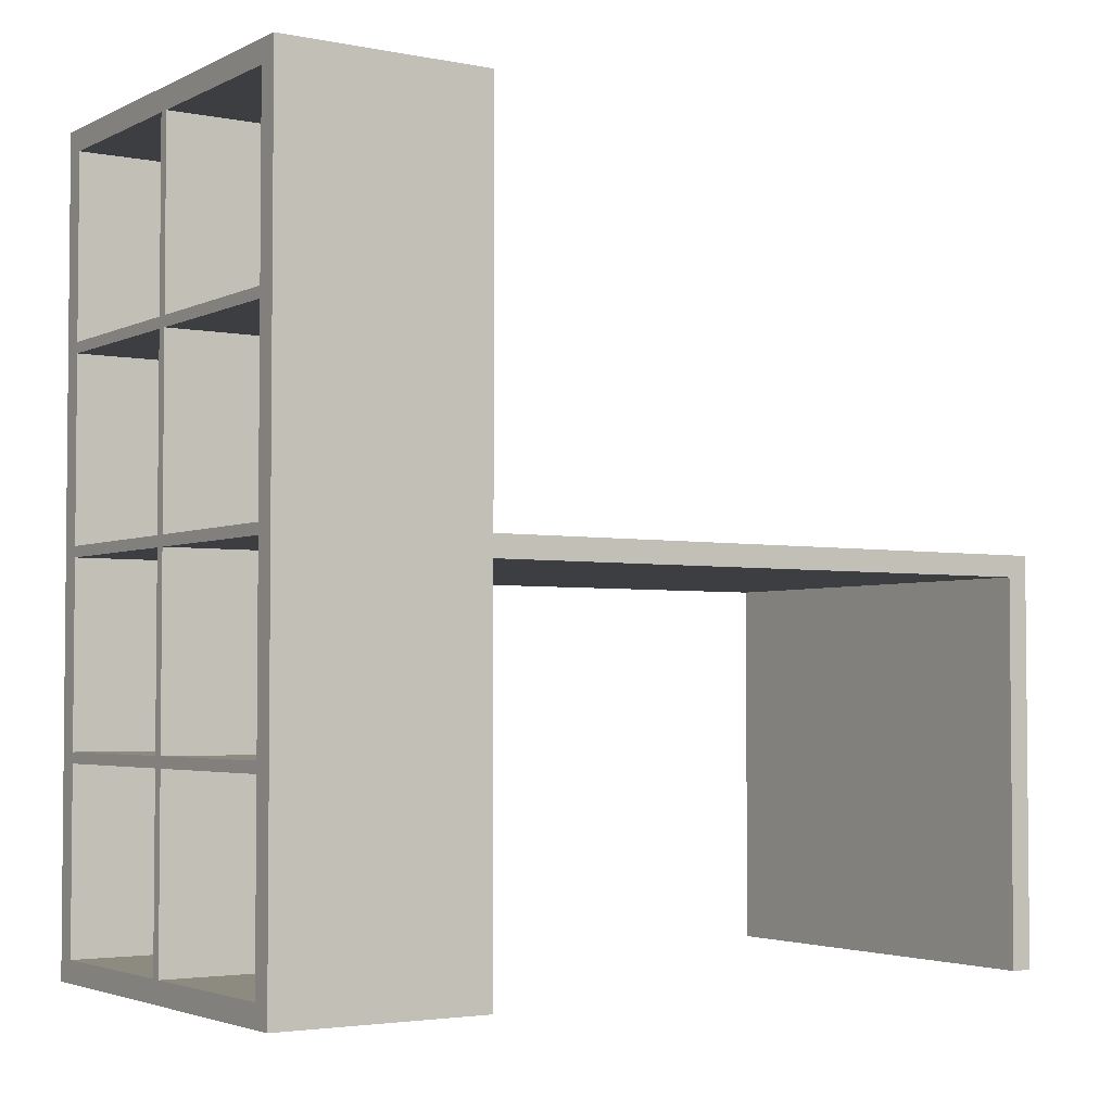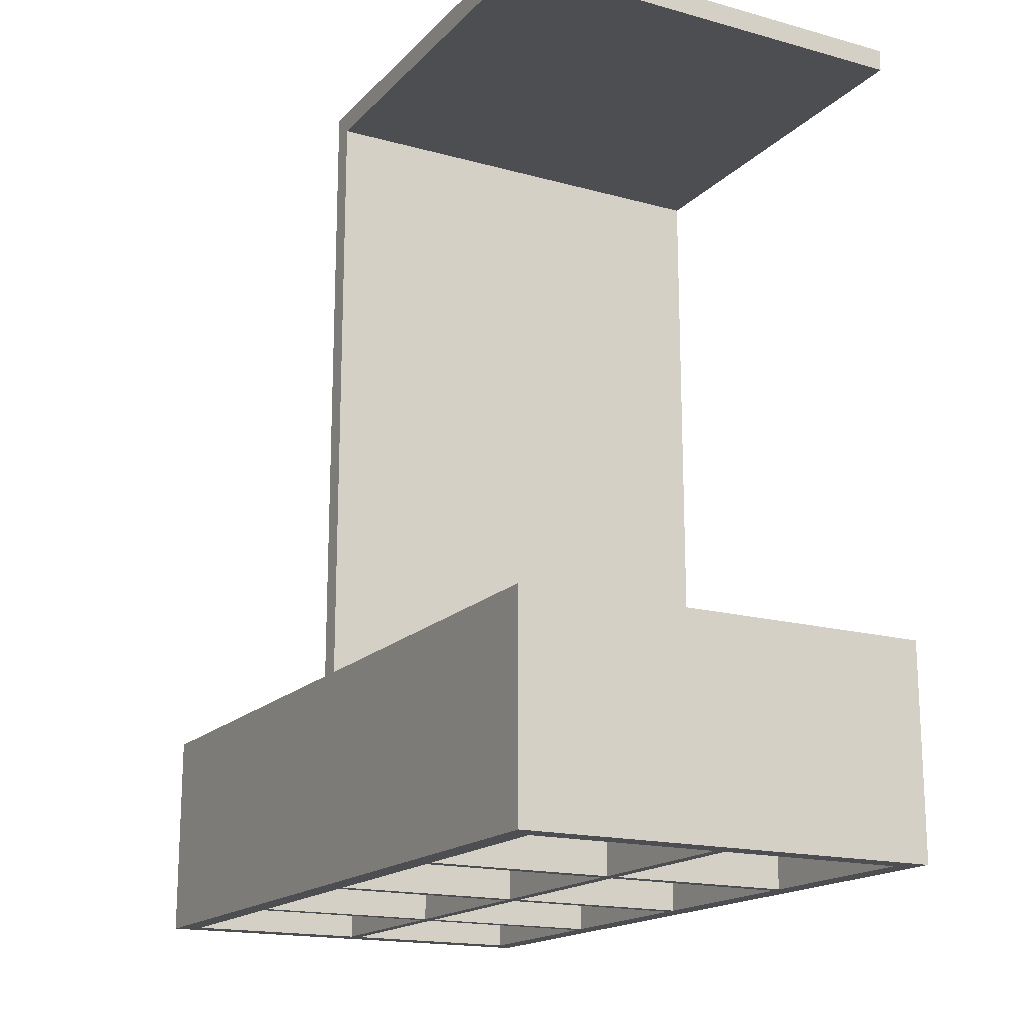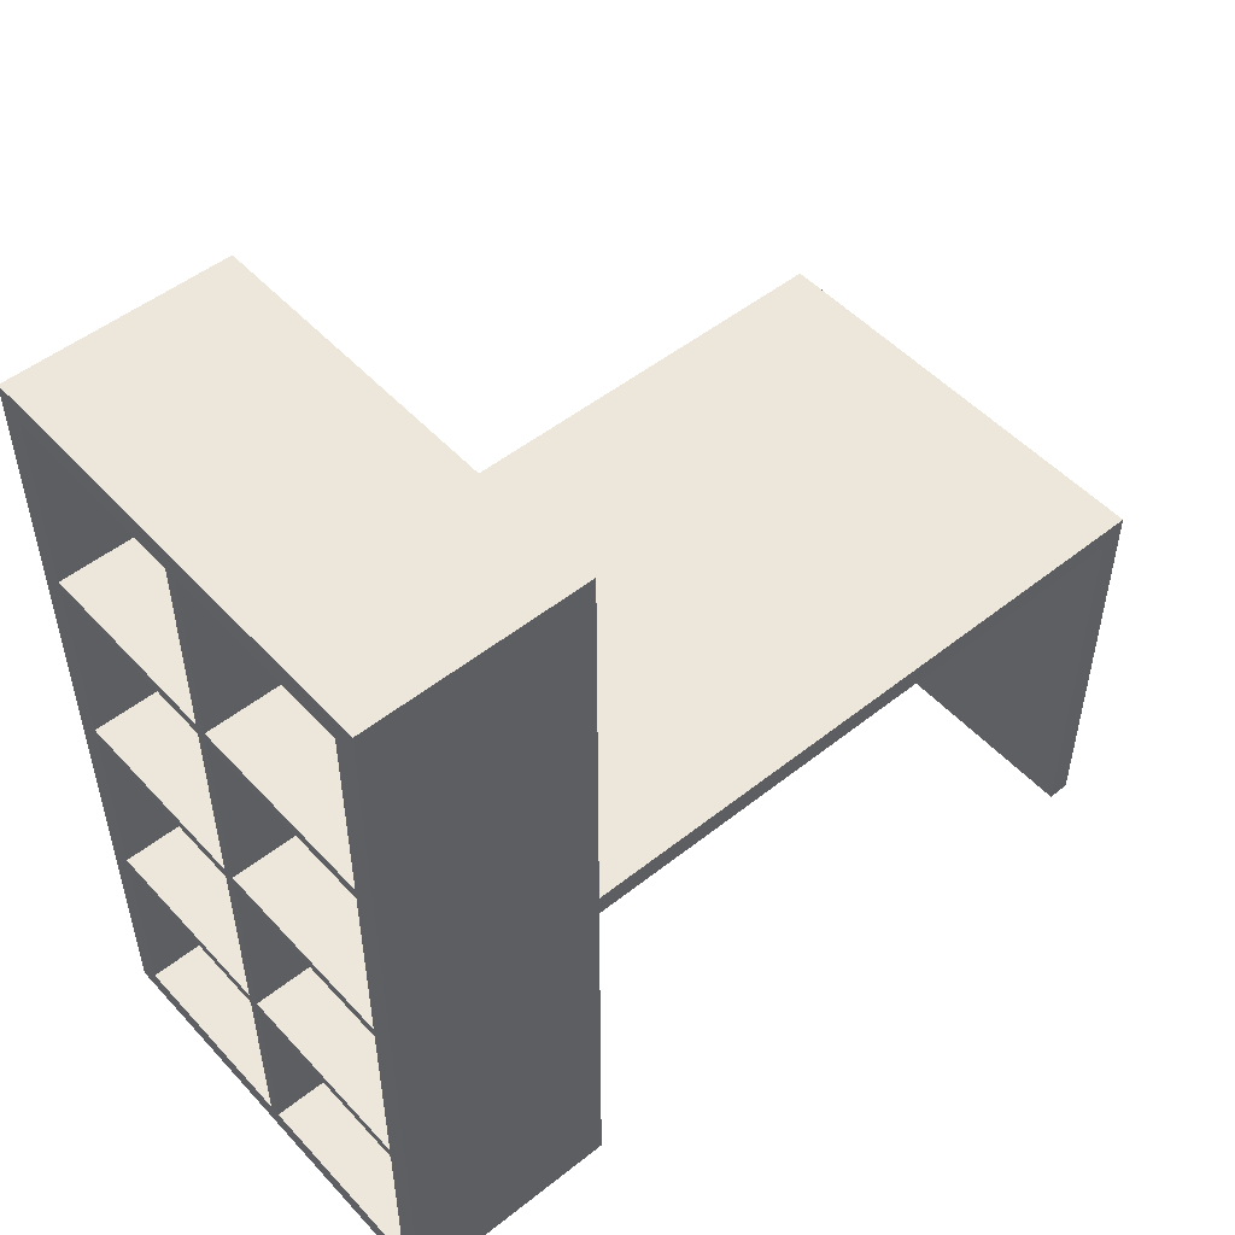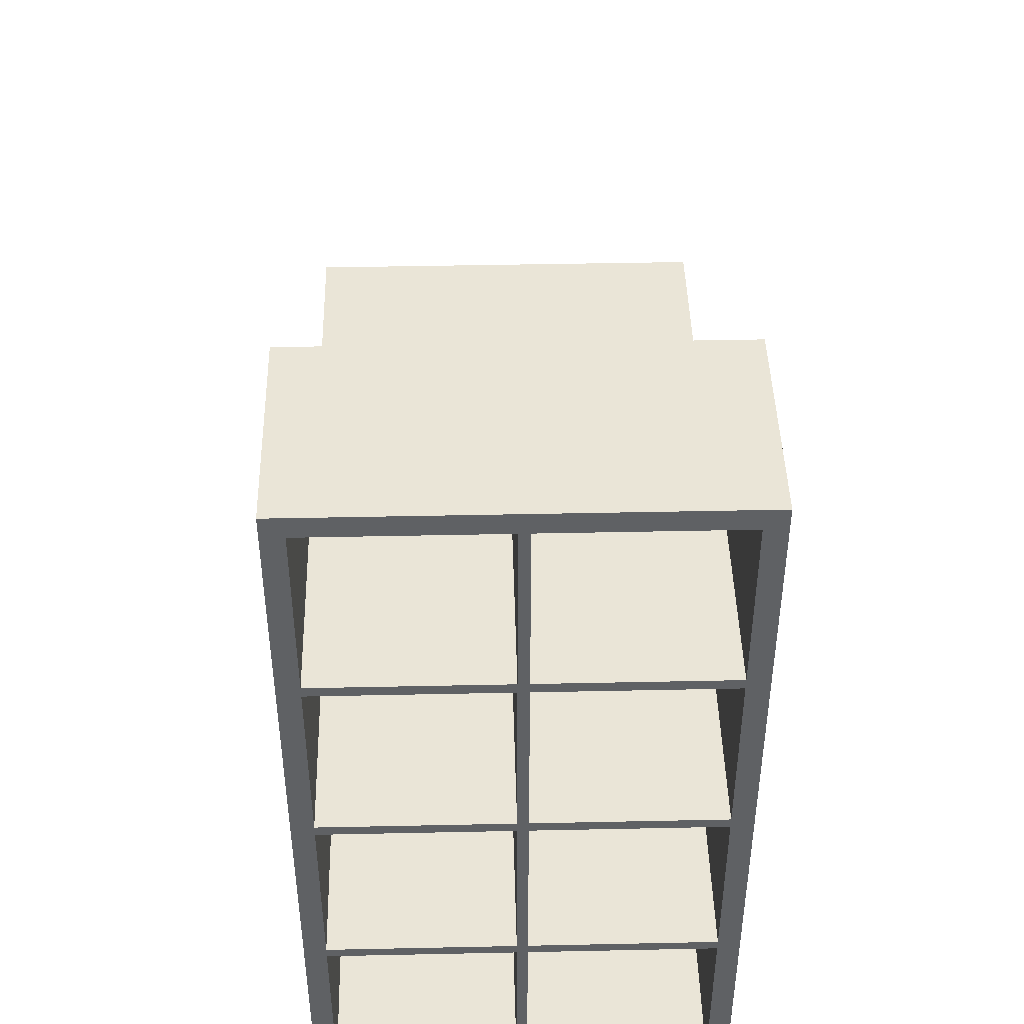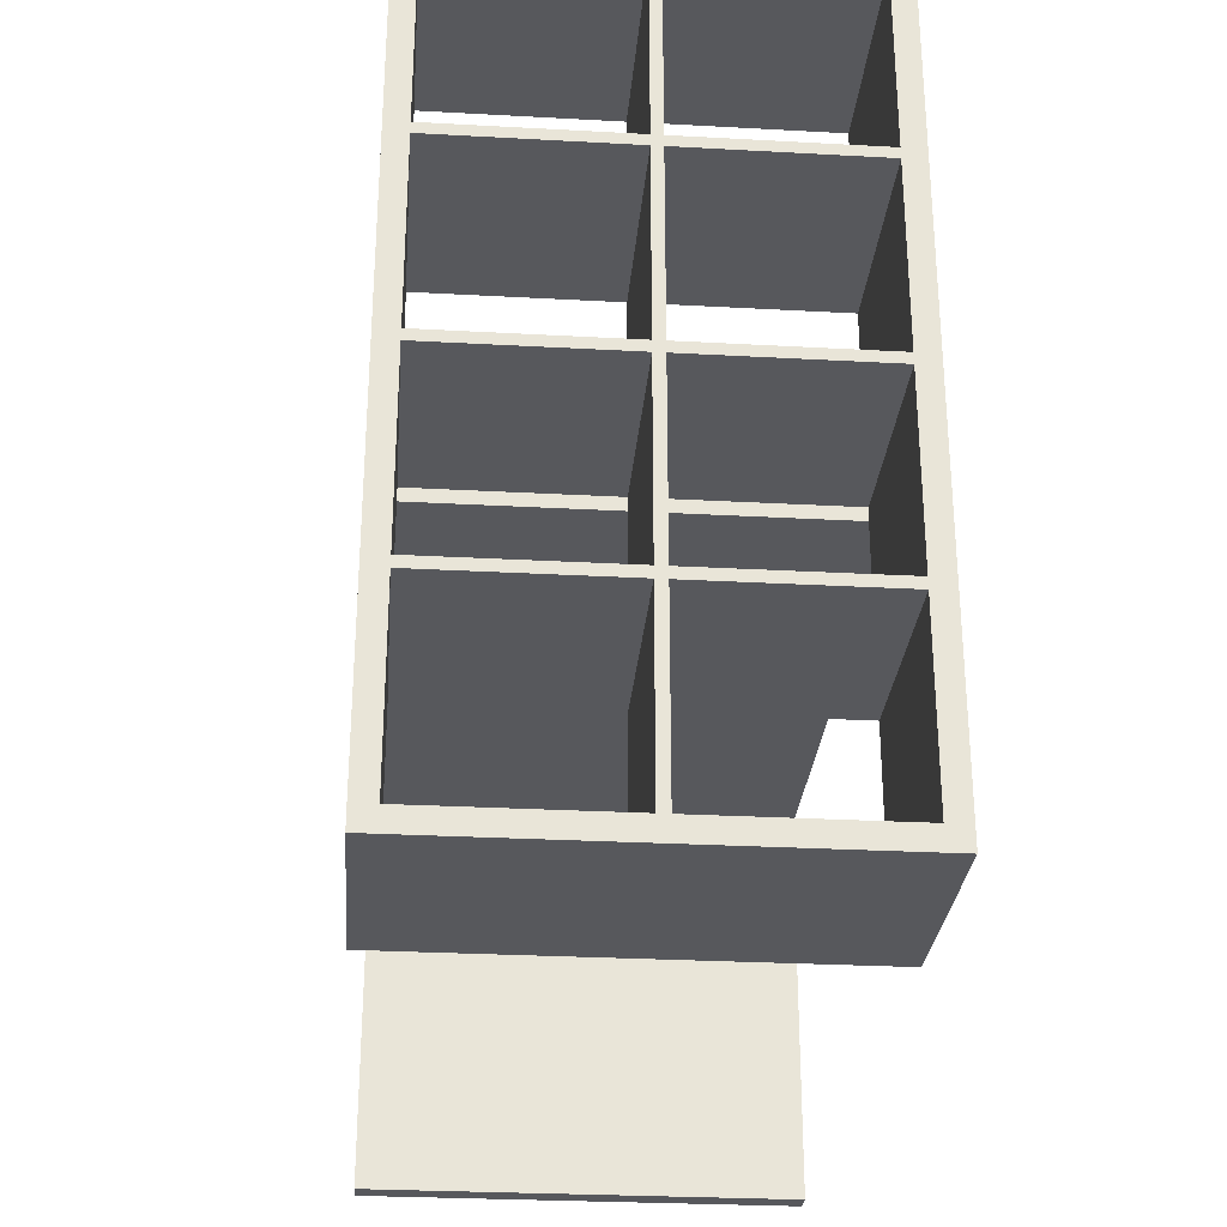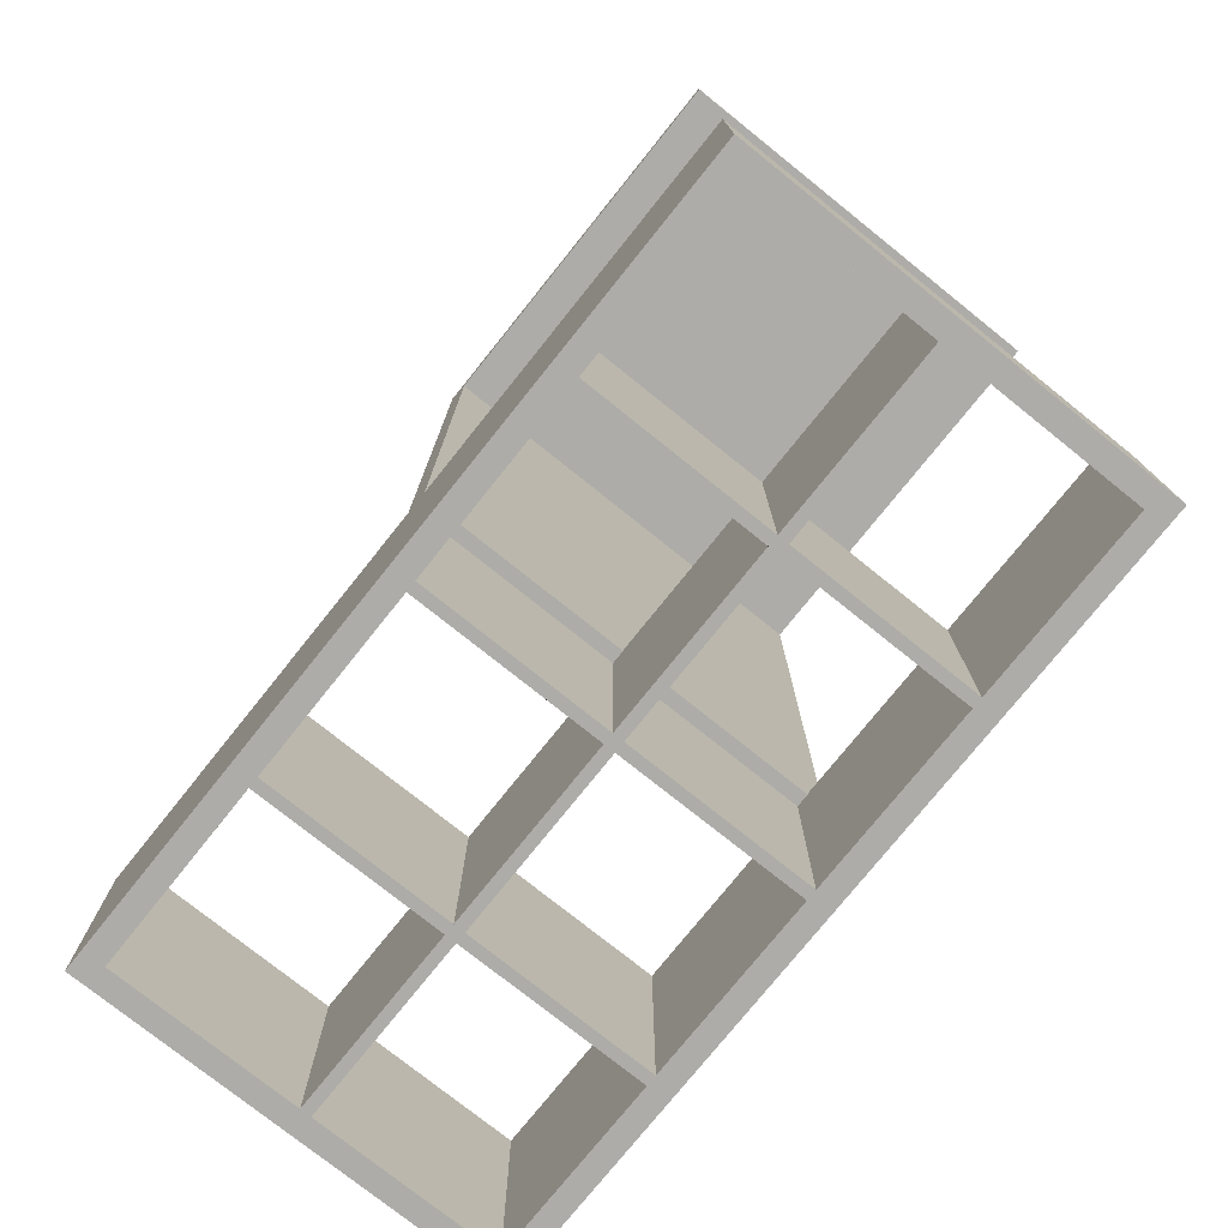
<metadata>
{"format":"obj","ext":"obj","renderer":"f3d","projection":"perspective","resolution":1024,"background":"white","views":[{"elev":-3.3,"azim":-123.4,"up":"+Y"},{"elev":-17.2,"azim":-28.6,"up":"+Z"},{"elev":50.6,"azim":-130.9,"up":"+Y"},{"elev":44.3,"azim":178.6,"up":"+Y"},{"elev":-28.7,"azim":175.3,"up":"+Y"},{"elev":-76.6,"azim":-38.7,"up":"+Z"}]}
</metadata>
<code>
g Mesh1 Group2 Group1 Model
v 1610 40.66 -1593
v 1954 40.66 -1203
v 1610 40.66 -1203
f 1 2 3
v 1954 40.66 -1593
f 2 1 4
v 1590 40.66 -1593
f 5 4 1
v 1246 40.66 -1593
f 4 5 6
v 1590 40.66 -1203
f 7 6 5
v 1246 40.66 -1203
f 6 7 8
f 2 8 7
v 1205 2.315e-13 -1203
f 2 9 8
v 1995 2.292e-13 -1203
f 2 10 9
v 1995 1490 -1203
f 10 2 11
v 1954 377.8 -1203
f 11 2 12
f 4 12 2
v 1954 377.8 -1593
f 12 4 13
v 1995 1490 -1593
f 4 14 13
v 1995 2.256e-13 -1593
f 4 15 14
v 1205 2.279e-13 -1593
f 15 4 16
f 16 4 6
v 1205 1490 -1593
f 6 17 16
v 1246 377.8 -1593
f 17 6 18
f 8 18 6
v 1246 377.8 -1203
f 18 8 19
v 1205 1490 -1203
f 8 20 19
f 20 8 9
f 16 20 9
f 20 16 17
f 17 11 20
f 11 17 14
v 1246 1449 -1593
f 17 21 14
v 1246 1112 -1593
f 17 22 21
v 1246 1092 -1593
f 17 23 22
v 1246 755 -1593
f 17 24 23
v 1246 735 -1593
f 17 25 24
v 1246 397.8 -1593
f 17 26 25
f 17 18 26
v 1954 397.8 -1593
f 26 18 27
v 1590 377.8 -1593
f 28 27 18
v 1610 377.8 -1593
f 29 27 28
f 13 27 29
f 13 14 27
v 1954 735 -1593
f 27 14 30
v 1954 755 -1593
f 30 14 31
v 1954 1092 -1593
f 31 14 32
v 1954 1112 -1593
f 32 14 33
v 1954 1449 -1593
f 33 14 34
v 1610 1449 -1593
f 34 14 35
v 1590 1449 -1593
f 35 14 36
f 36 14 21
v 1590 1449 -1203
f 21 37 36
v 1246 1449 -1203
f 37 21 38
v 1246 1437 -1203
f 21 39 38
v 1246 1112 -1203
f 39 21 40
f 40 21 22
v 1590 1112 -1203
f 22 41 40
v 1590 1112 -1593
f 41 22 42
v 1610 1112 -1593
f 22 43 42
f 22 33 43
f 22 23 33
v 1590 1092 -1593
f 44 33 23
v 1610 1092 -1593
f 45 33 44
f 32 33 45
v 1954 1092 -1203
f 45 46 32
v 1610 1092 -1203
f 46 45 47
v 1610 755 -1203
f 45 48 47
v 1610 755 -1593
f 48 45 49
v 1590 755 -1593
f 45 50 49
f 50 45 44
v 1590 1092 -1203
f 51 50 44
v 1590 755 -1203
f 50 51 52
f 51 48 52
f 48 51 47
f 51 40 47
v 1246 1092 -1203
f 53 40 51
f 53 20 40
v 1246 755 -1203
f 54 20 53
v 1246 735 -1203
f 55 20 54
v 1246 397.8 -1203
f 56 20 55
f 19 20 56
v 1590 377.8 -1203
f 19 56 57
v 1610 377.8 -1203
f 57 56 58
f 58 56 12
v 1954 397.8 -1203
f 59 12 56
f 11 12 59
v 1954 735 -1203
f 11 59 60
f 27 60 59
f 60 27 30
v 1610 735 -1593
f 61 60 30
v 1610 735 -1203
f 60 61 62
v 1610 397.8 -1203
f 61 63 62
v 1610 397.8 -1593
f 63 61 64
v 1590 397.8 -1593
f 61 65 64
v 1590 735 -1593
f 65 61 66
f 61 31 66
f 30 31 61
f 66 31 25
f 24 25 31
f 24 31 49
v 1954 755 -1203
f 67 49 31
f 49 67 48
f 67 52 48
f 67 54 52
f 67 60 54
f 11 60 67
f 11 67 46
f 31 46 67
f 46 31 32
v 1954 1112 -1203
f 11 46 68
f 68 46 40
f 47 40 46
f 68 40 41
v 1610 1112 -1203
f 68 41 69
f 37 69 41
v 1610 1449 -1203
f 69 37 70
f 37 20 70
f 38 20 37
f 39 20 38
f 40 20 39
v 1954 1449 -1203
f 70 20 71
f 11 71 20
f 11 68 71
f 33 71 68
f 71 33 34
f 35 71 34
f 71 35 70
f 35 69 70
f 69 35 43
f 35 42 43
f 42 35 36
f 37 42 36
f 42 37 41
f 43 68 69
f 68 43 33
f 62 54 60
v 1590 735 -1203
f 72 54 62
f 55 54 72
f 72 25 55
f 25 72 66
f 72 65 66
v 1590 397.8 -1203
f 65 72 73
f 72 63 73
f 63 72 62
f 59 73 63
f 59 56 73
f 26 73 56
f 73 26 65
f 26 64 65
f 26 27 64
f 59 64 27
f 64 59 63
f 56 25 26
f 25 56 55
f 24 52 54
f 52 24 50
f 24 49 50
f 54 23 24
f 23 54 53
f 51 23 53
f 23 51 44
f 12 29 58
f 29 12 13
f 29 3 58
f 3 29 1
f 5 1 29
f 5 29 28
f 57 5 28
f 5 57 7
f 57 3 7
f 3 57 58
f 2 7 3
f 18 57 28
f 57 18 19
f 14 10 11
f 10 14 15
f 16 10 15
f 10 16 9
g Mesh2 Group3 Group1 Model
v 1986 750.5 -56.96
v 1986 710.5 -96.96
v 1986 0 -56.96
f 74 75 76
v 1986 750.5 -1207
f 75 74 77
v 1206 750.5 -1207
f 74 78 77
v 1206 750.5 -56.96
f 78 74 79
f 76 79 74
v 1206 0 -56.96
f 79 76 80
v 1206 0 -96.96
f 76 81 80
v 1986 0 -96.96
f 81 76 82
f 82 76 75
f 75 81 82
v 1206 710.5 -96.96
f 81 75 83
v 1206 710.5 -1207
f 75 84 83
v 1986 710.5 -1207
f 84 75 85
f 75 77 85
f 77 84 85
f 84 77 78
f 78 83 84
f 79 83 78
f 79 81 83
f 81 79 80

</code>
